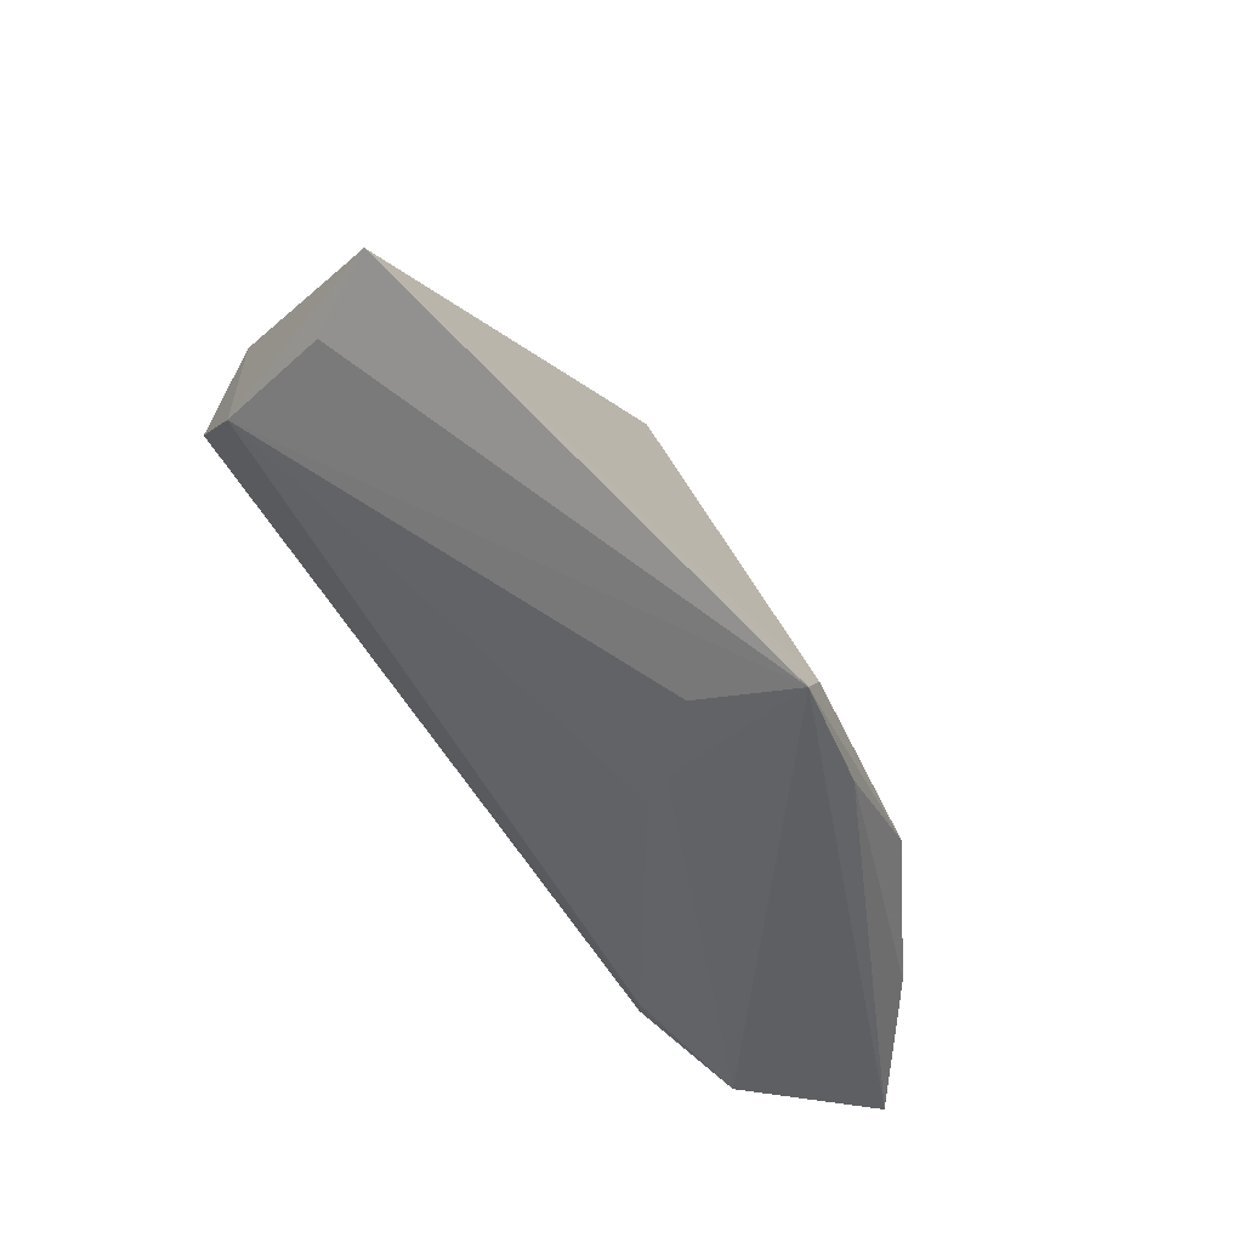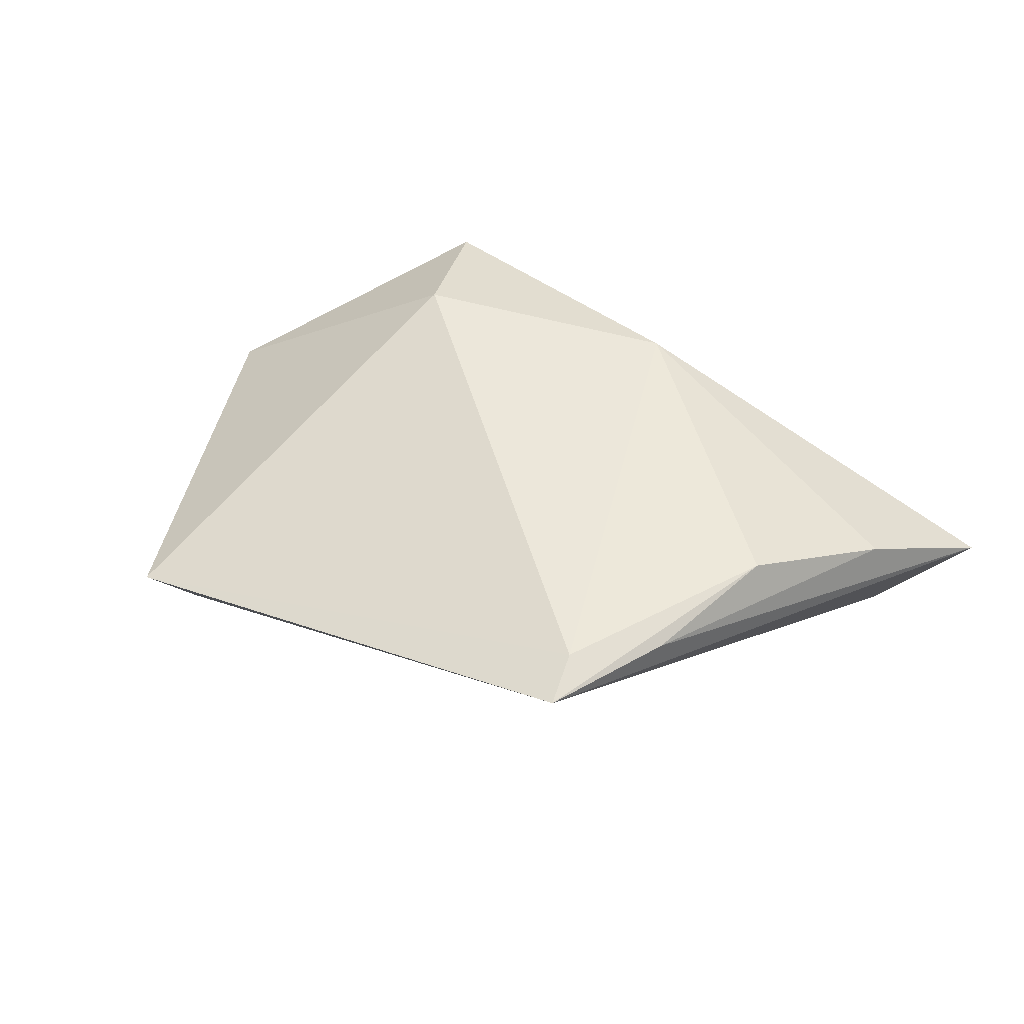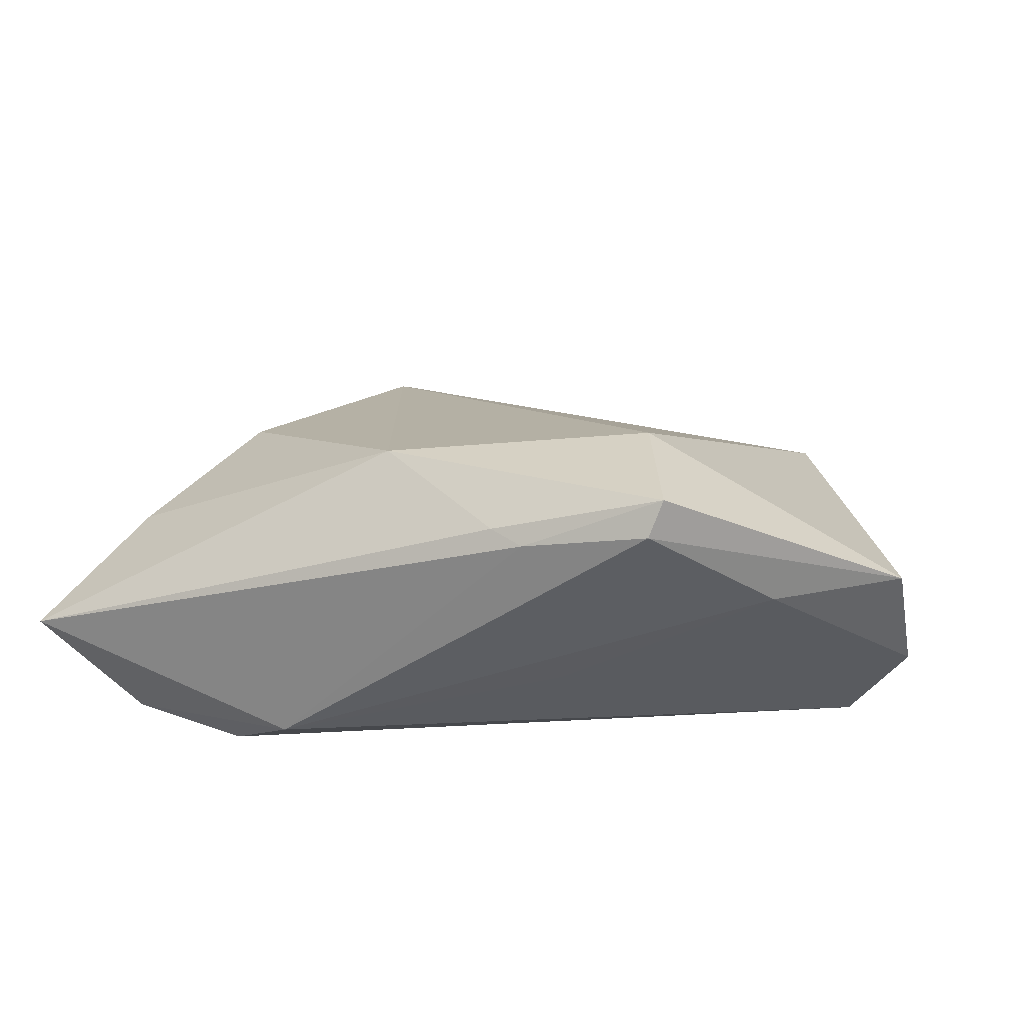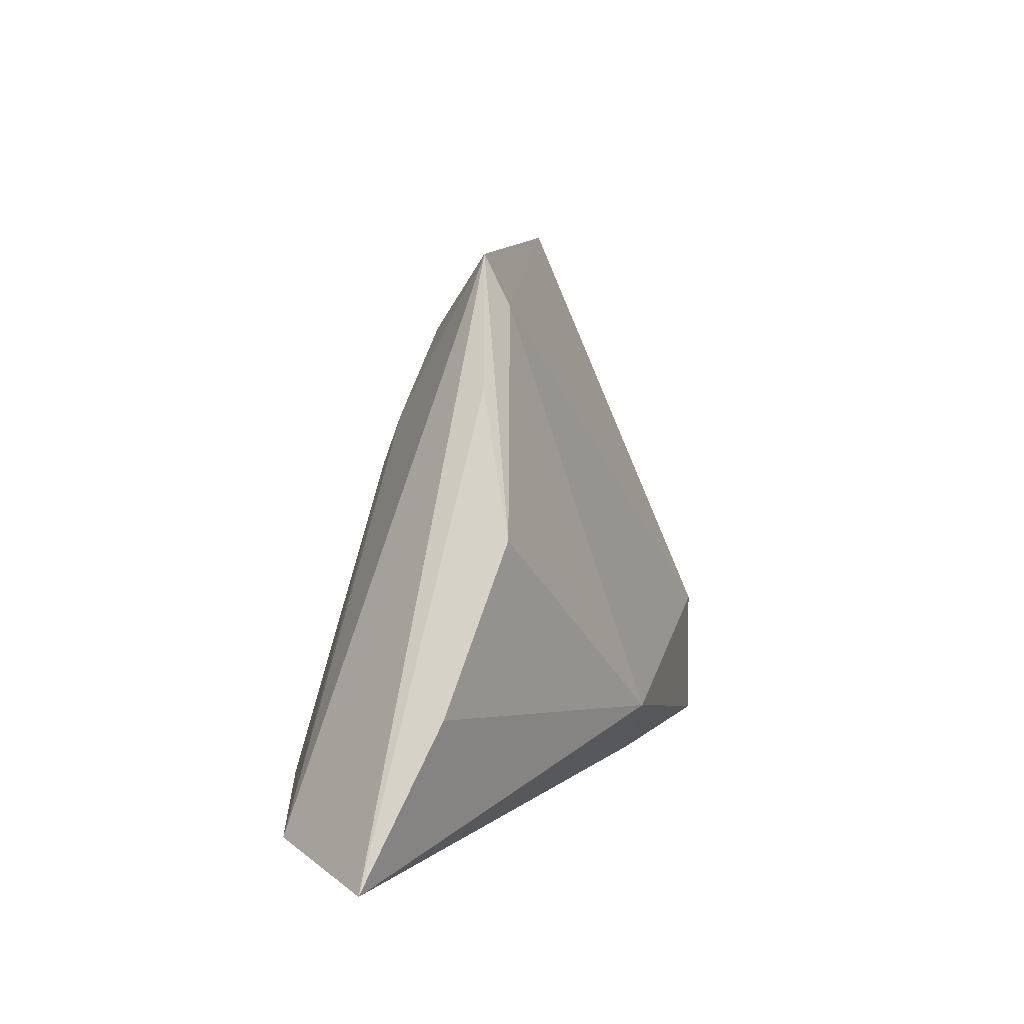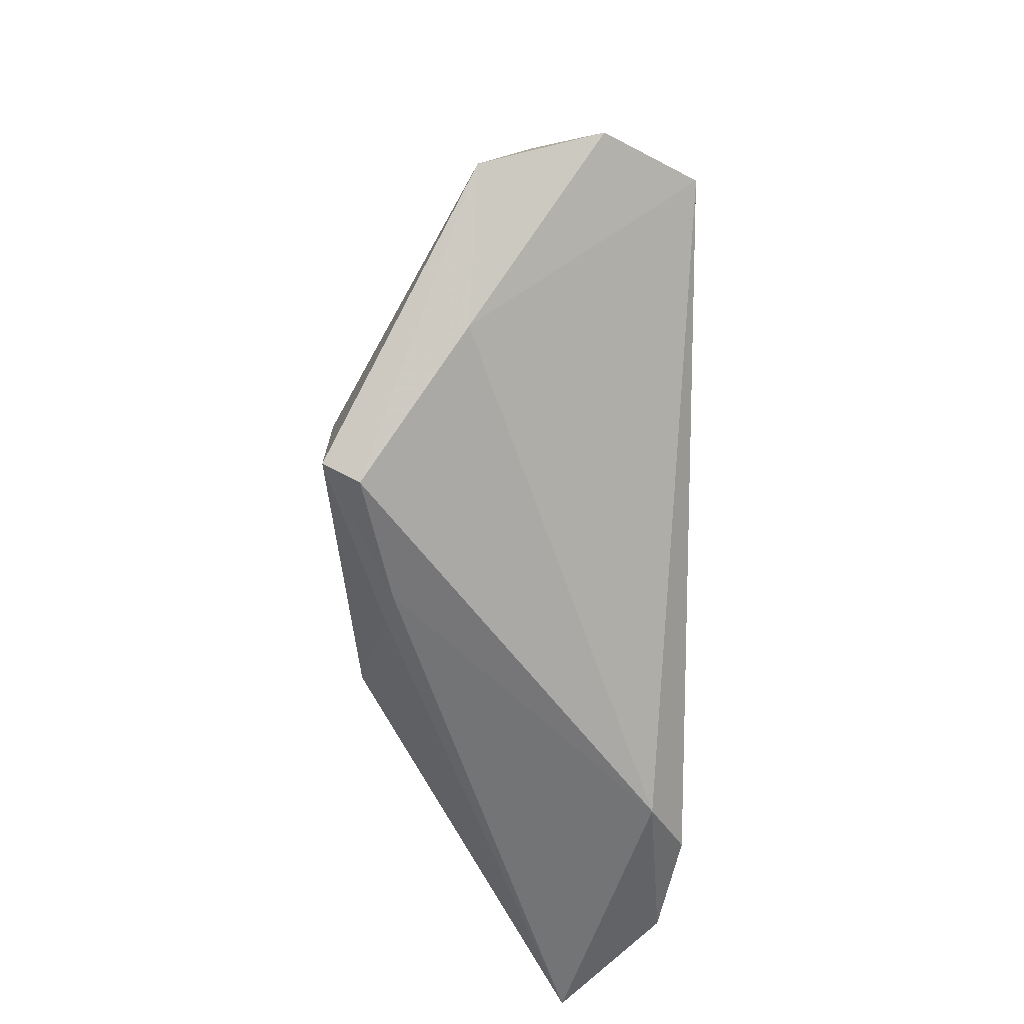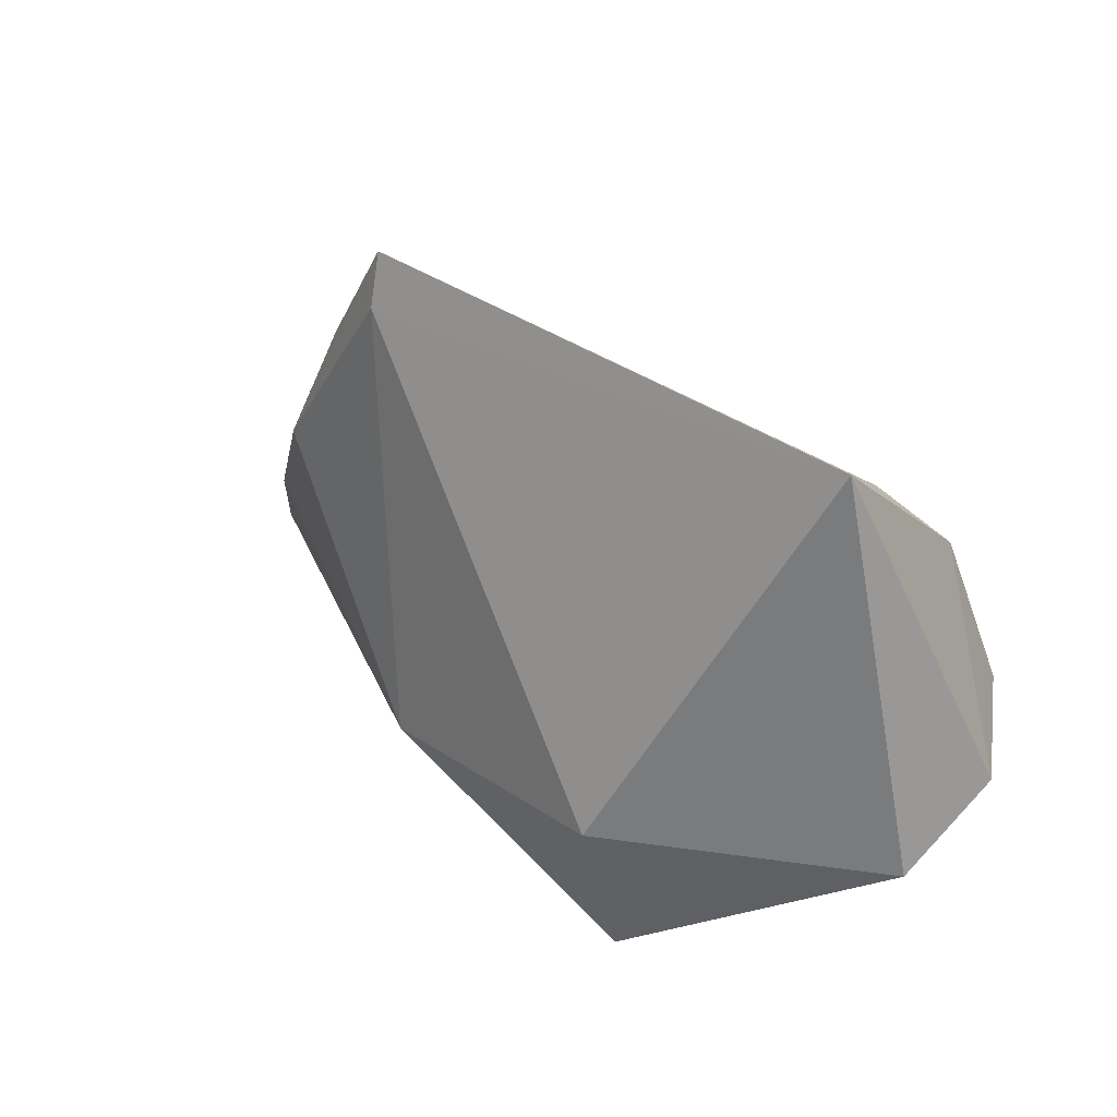
<metadata>
{"format":"obj","ext":"obj","renderer":"f3d","projection":"perspective","resolution":1024,"background":"white","views":[{"elev":70.2,"azim":-129.3,"up":"+Y"},{"elev":34.3,"azim":-150.0,"up":"+Z"},{"elev":27.4,"azim":14.4,"up":"+Z"},{"elev":9.4,"azim":-79.7,"up":"+Y"},{"elev":-57.9,"azim":89.9,"up":"+Y"},{"elev":46.1,"azim":39.8,"up":"+Y"}]}
</metadata>
<code>
v -0.01448 -0.01788 0.02217
v -0.02198 0.03311 -0.004152
v 0.03567 0.04308 -0.0005926
v -0.03479 -0.02357 -0.02053
v -0.02973 0.0366 0.006779
v 0.02469 -0.02812 0.02479
v 0.03435 0.03441 -0.008977
v -0.02655 -0.03074 -0.01608
v -0.04396 0.009468 0.009188
v 0.03949 0.01989 -0.01993
v -0.03082 0.04308 0.003784
v 0.05587 -0.002019 -0.008805
v -0.02427 0.01575 -0.0109
v -0.06295 -0.02929 -0.004874
v -0.02446 0.02173 -0.008684
v 0.05402 -0.007392 0.006472
v 0.04825 0.001297 -0.02053
v 0.01057 -0.02124 -0.007473
v -0.03831 0.02702 0.005105
v 0.03827 -0.01901 0.007464
v -0.05401 -0.01039 0.00332
v 0.02326 -0.03011 0.02026
v -0.03487 -0.02785 -0.02053
v 0.002567 -0.02855 0.01809
v -0.04953 -0.02732 -0.01785
v 0.006984 -0.03001 0.01688
v 0.0193 -0.009798 0.0251
f 12 10 3
f 17 10 12
f 12 20 17
f 17 20 18
f 24 1 14
f 7 10 11
f 11 3 7
f 7 3 10
f 5 3 11
f 11 9 5
f 5 9 1
f 27 5 1
f 3 5 27
f 11 10 2
f 19 11 14
f 19 9 11
f 26 24 14
f 6 27 1
f 1 24 6
f 6 26 22
f 24 26 6
f 10 13 15
f 15 2 10
f 11 2 15
f 8 17 18
f 8 23 17
f 8 20 22
f 18 20 8
f 8 26 14
f 22 26 8
f 21 19 14
f 9 19 21
f 14 1 21
f 1 9 21
f 22 20 16
f 16 6 22
f 16 20 12
f 12 3 16
f 3 27 16
f 27 6 16
f 25 15 13
f 25 8 14
f 23 8 25
f 14 11 25
f 11 15 25
f 4 25 13
f 23 25 4
f 4 13 10
f 10 17 4
f 17 23 4

</code>
